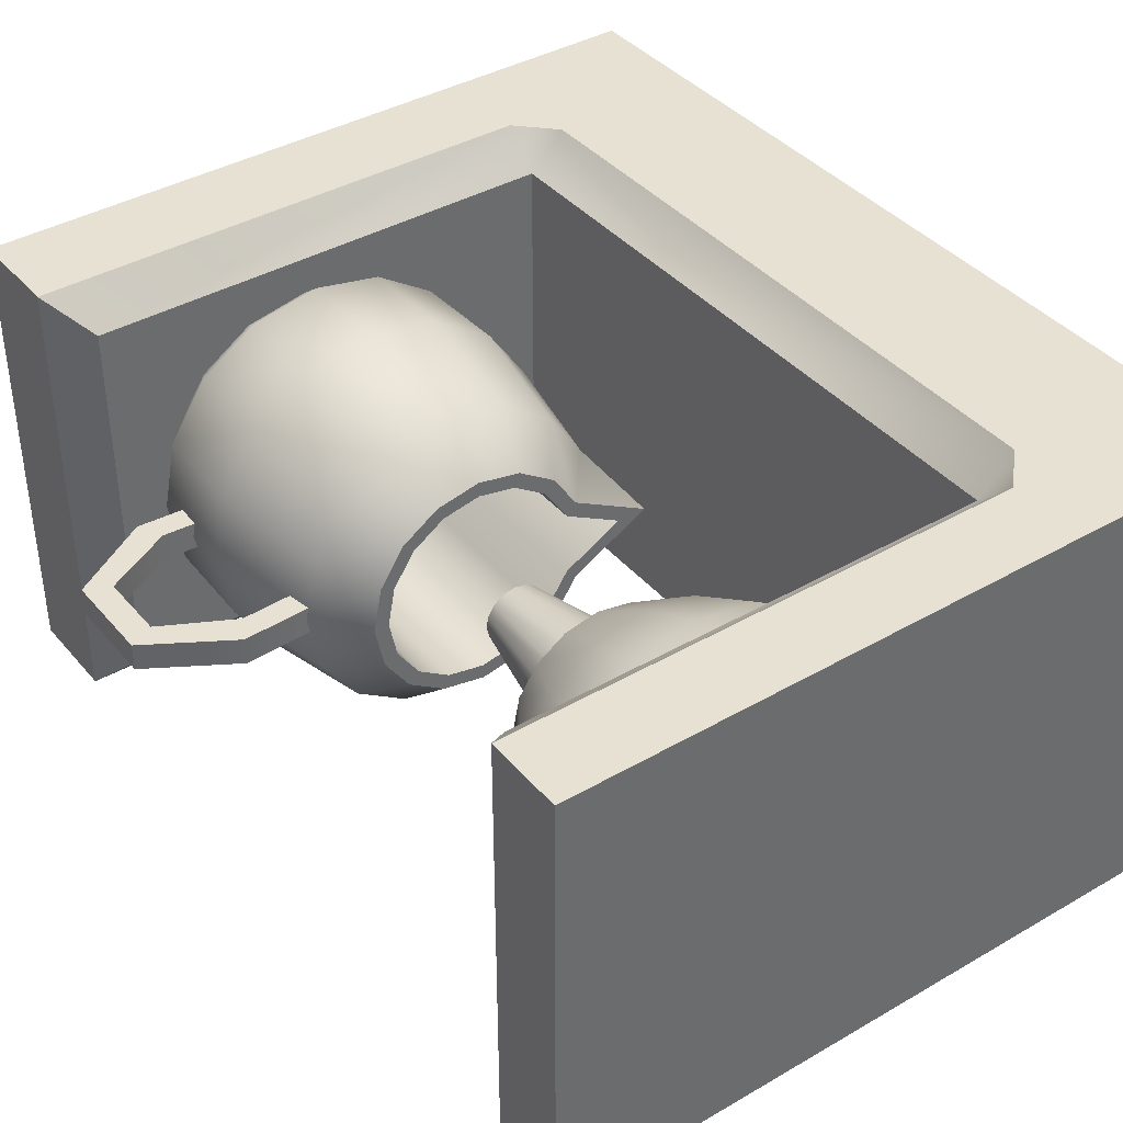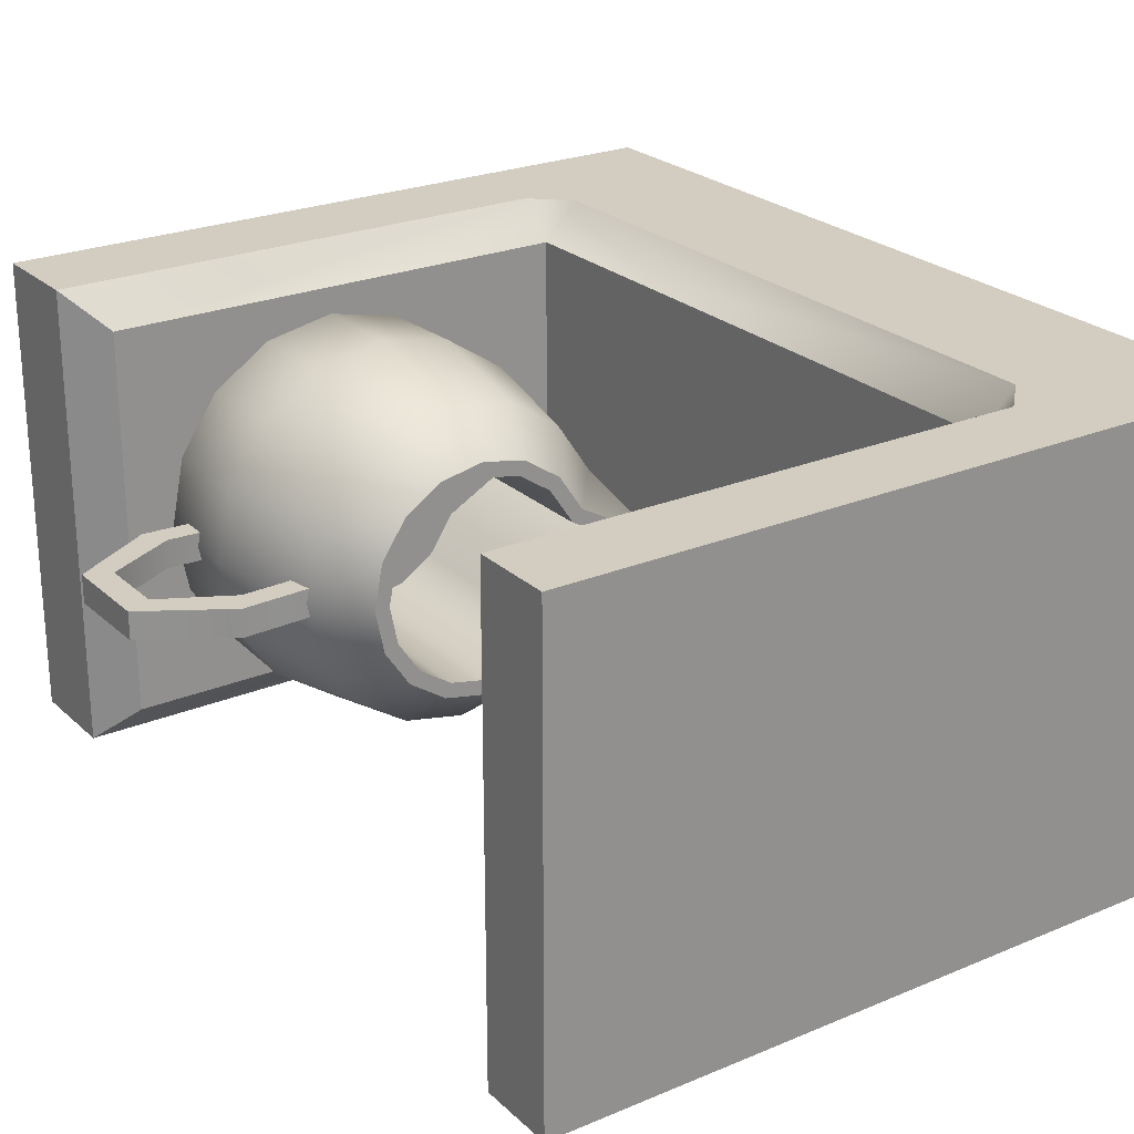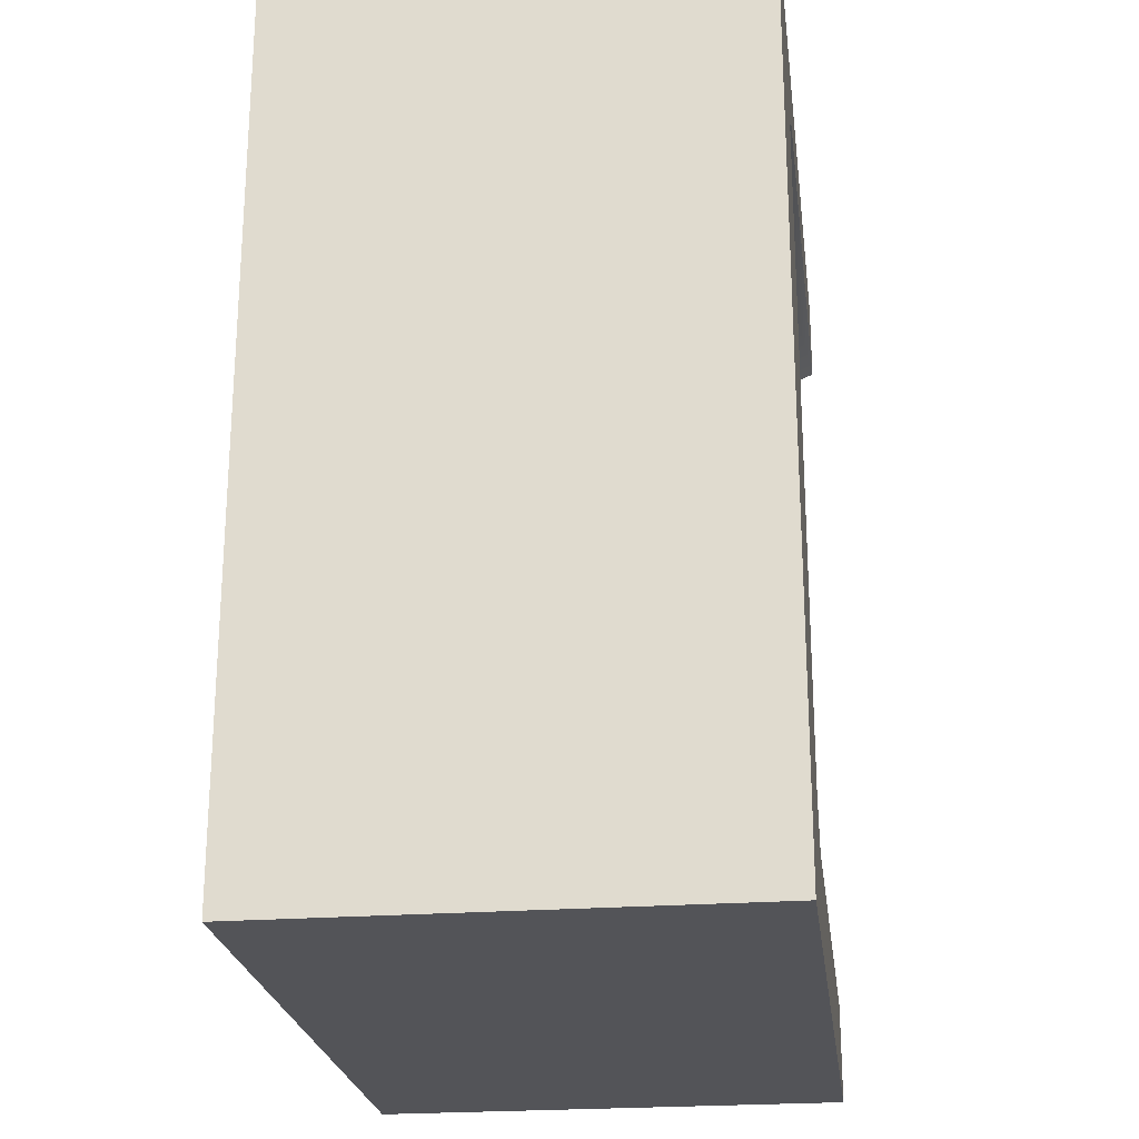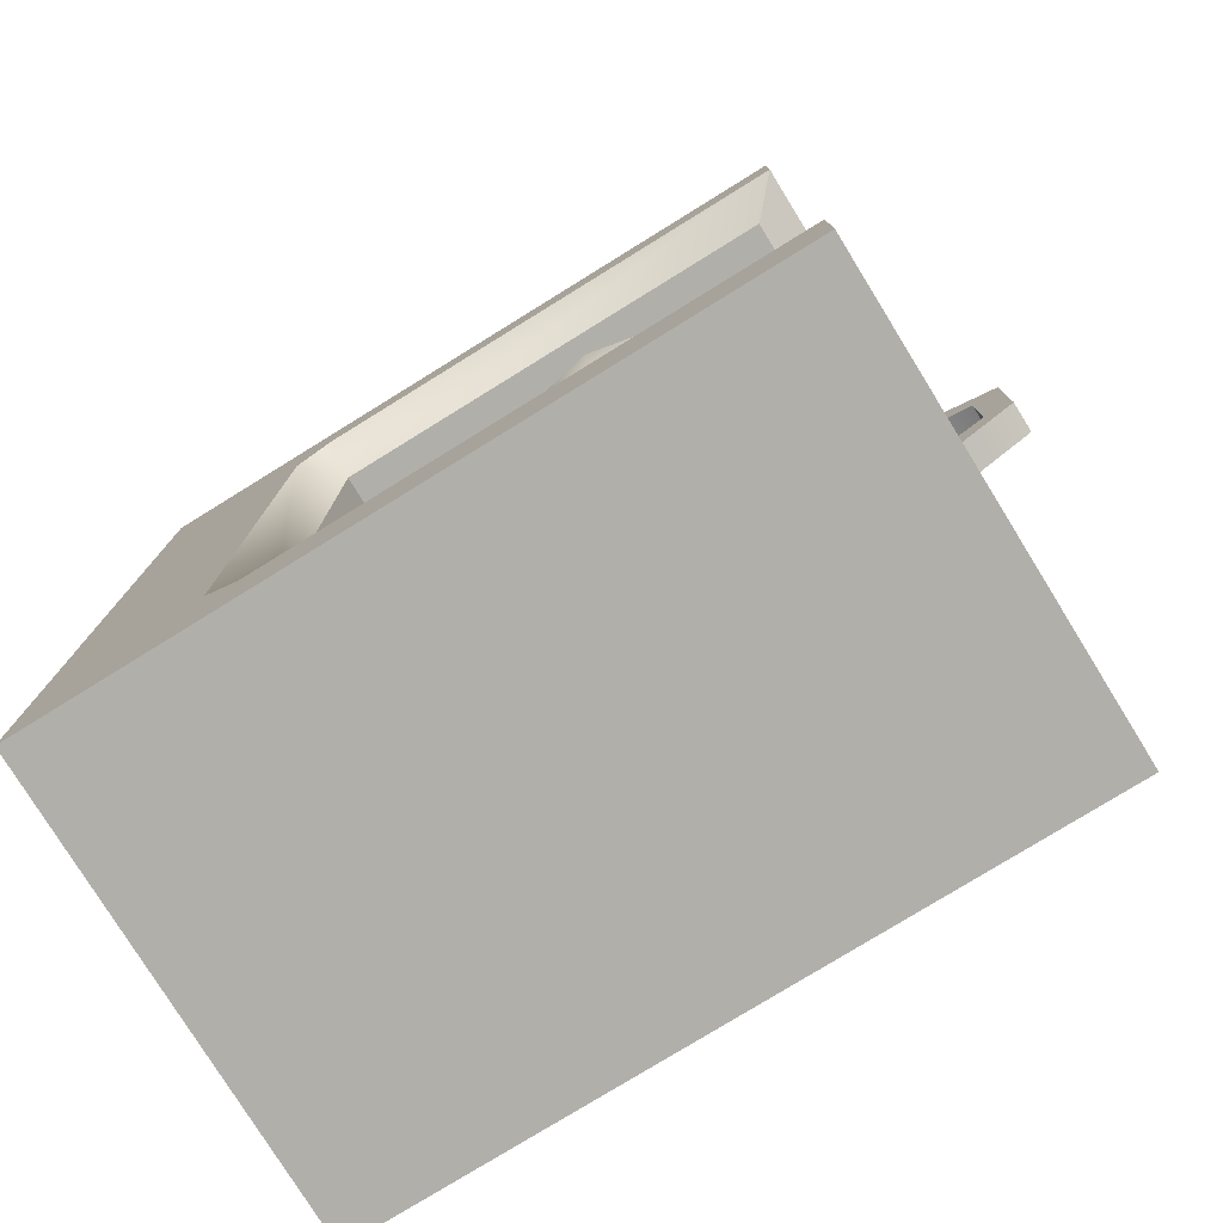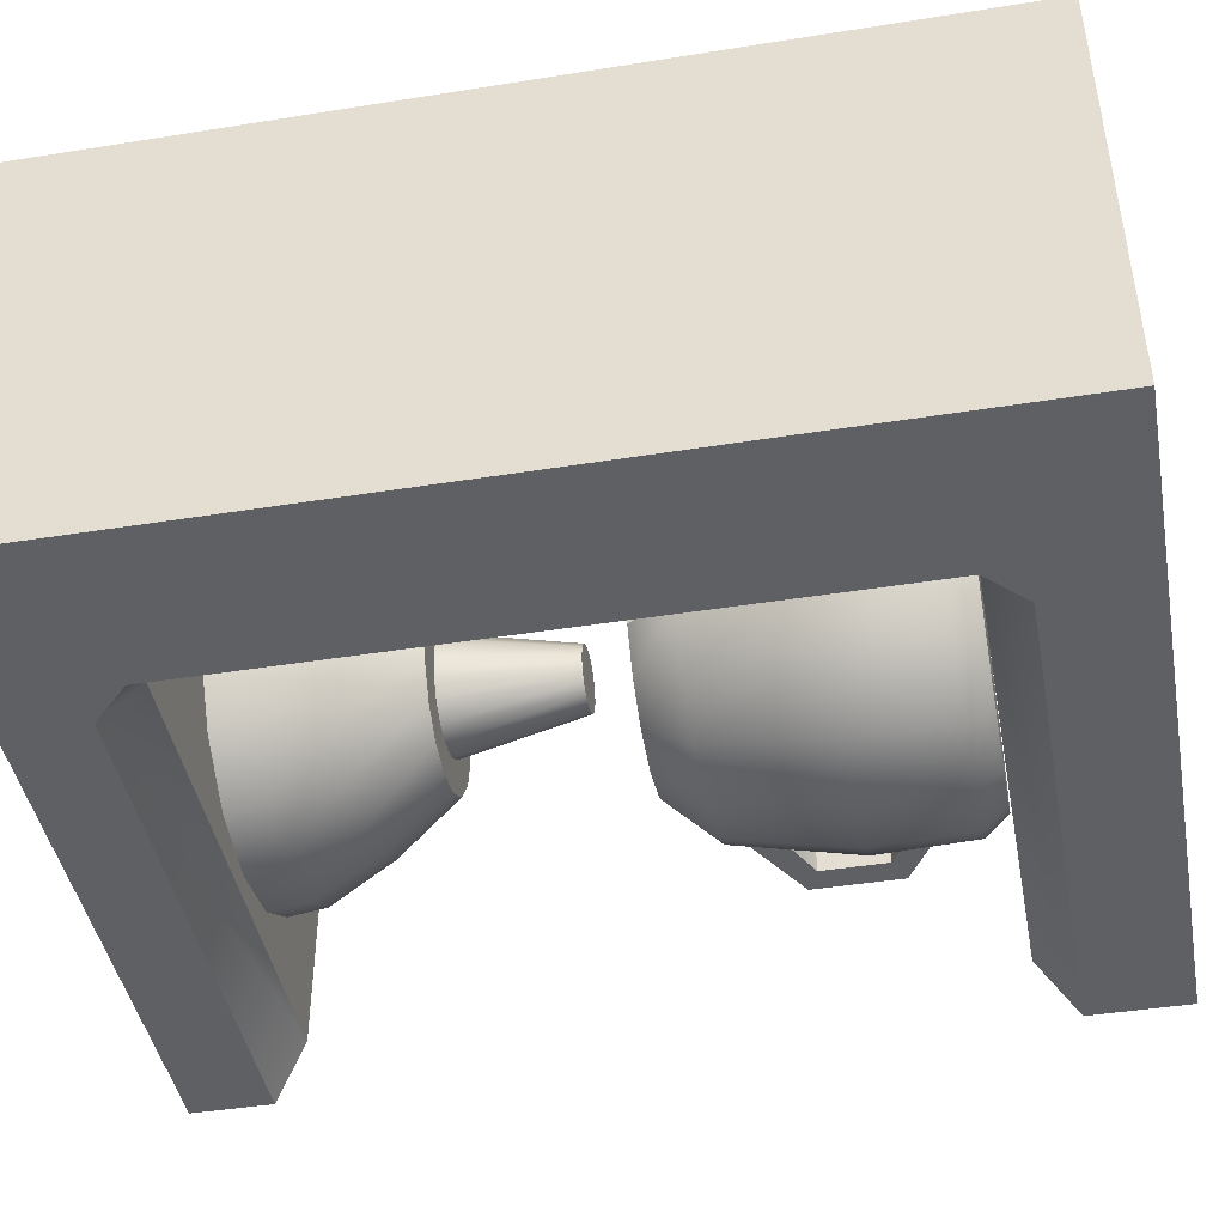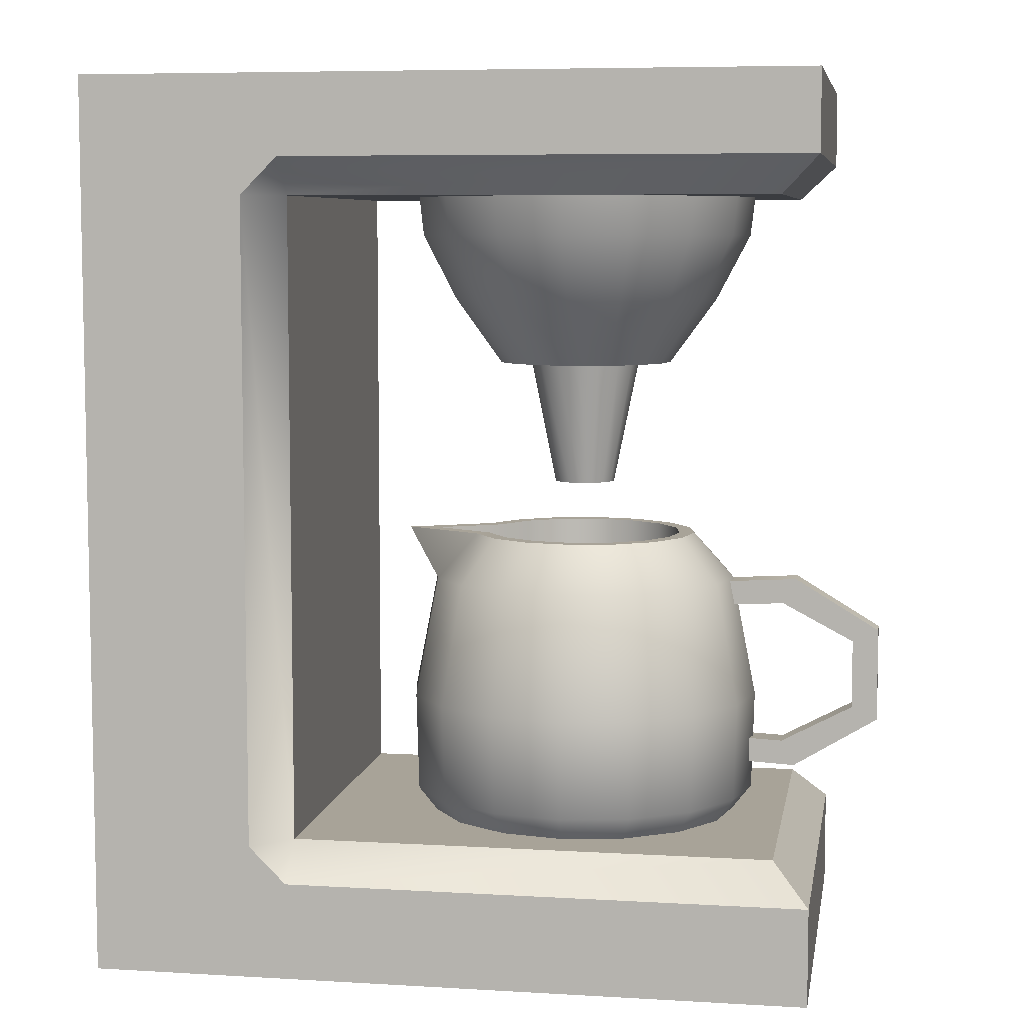
<metadata>
{"format":"obj","ext":"obj","renderer":"f3d","projection":"perspective","resolution":1024,"background":"white","views":[{"elev":39.5,"azim":144.2,"up":"+Z"},{"elev":24.4,"azim":145.5,"up":"+Z"},{"elev":-23.6,"azim":-82.8,"up":"+Y"},{"elev":-78.0,"azim":31.7,"up":"+Y"},{"elev":-44.0,"azim":-79.4,"up":"+Z"},{"elev":6.9,"azim":9.7,"up":"+Y"}]}
</metadata>
<code>
v 68.81 -71.25 3.938
v 68.81 -18.75 3.938
v 116.4 -58.12 3.938
v 116.4 -31.88 3.938
v 116.4 -58.12 -3.938
v 116.4 -31.88 -3.938
v 68.81 -71.25 -3.938
v 68.81 -18.75 -3.938
v 68.81 -64.4 3.938
v 68.81 -25.6 3.938
v 109.1 -54.7 3.938
v 109.1 -35.3 3.938
v 109.1 -54.7 -3.938
v 109.1 -35.3 -3.938
v 68.81 -64.4 -3.938
v 68.81 -25.6 -3.938
v 92.62 -72.56 -3.938
v 88.98 -65.37 -3.938
v 92.62 -17.44 -3.938
v 88.98 -24.63 -3.938
v 92.62 -17.44 3.938
v 92.62 -72.56 3.938
v 88.98 -65.37 3.938
v 88.98 -24.63 3.938
v 30 -86.87 0
v 30 -64.38 0
v 80 -80 0
v 62.5 -5 0
v 76.19 -80 -19.13
v 60.03 -5 -12.44
v 65.36 -80 -35.36
v 52.98 -5 -22.98
v 49.13 -80 -46.19
v 42.44 -5 -30.03
v 30 -80 -50
v 30 -5 -32.5
v 10.87 -80 -46.19
v 17.56 -5 -30.03
v -5.355 -80 -35.36
v 7.019 -5 -22.98
v -16.19 -80 -19.13
v -0.02609 -5 -12.44
v -20 -80 -0
v -22.5 -5 -0
v -16.19 -80 19.13
v -0.02609 -5 12.44
v -5.355 -80 35.36
v 7.019 -5 22.98
v 10.87 -80 46.19
v 17.56 -5 30.03
v 30 -80 50
v 30 -5 32.5
v 49.13 -80 46.19
v 42.44 -5 30.03
v 65.36 -80 35.36
v 52.98 -5 22.98
v 76.19 -80 19.13
v 60.03 -5 12.44
v 74.08 -17.75 0
v 80.79 -52.25 0
v 70.73 -17.75 -16.87
v 76.93 -52.25 -19.44
v 61.17 -17.75 -31.17
v 65.92 -52.25 -35.92
v 46.87 -17.75 -40.73
v 49.44 -52.25 -46.93
v 30 -17.75 -44.08
v 30 -52.25 -50.79
v 13.13 -17.75 -40.73
v 10.56 -52.25 -46.93
v -1.172 -17.75 -31.17
v -5.915 -52.25 -35.92
v -10.73 -17.75 -16.87
v -16.93 -52.25 -19.44
v -14.08 -17.75 -0
v -20.79 -52.25 -0
v -10.73 -17.75 16.87
v -16.93 -52.25 19.44
v -1.172 -17.75 31.17
v -5.915 -52.25 35.92
v 13.13 -17.75 40.73
v 10.56 -52.25 46.93
v 30 -17.75 44.08
v 30 -52.25 50.79
v 46.87 -17.75 40.73
v 49.44 -52.25 46.93
v 61.17 -17.75 31.17
v 65.92 -52.25 35.92
v 70.73 -17.75 16.87
v 76.93 -52.25 19.44
v 74.64 -86.87 0
v 71.24 -86.87 -17.08
v 61.57 -86.87 -31.57
v 47.08 -86.87 -41.24
v 30 -86.87 -44.64
v 12.92 -86.87 -41.24
v -1.565 -86.87 -31.57
v -11.24 -86.87 -17.08
v -14.64 -86.87 -0
v -11.24 -86.87 17.08
v -1.565 -86.87 31.57
v 12.92 -86.87 41.24
v 30 -86.87 44.64
v 47.08 -86.87 41.24
v 61.57 -86.87 31.57
v 71.24 -86.87 17.08
v 58.26 -5 -0
v 56.11 -5 -10.81
v 49.98 -5 -19.98
v 40.81 -5 -26.11
v 30 -5 -28.26
v 19.19 -5 -26.11
v 10.02 -5 -19.98
v 2.872 -5 -9.286
v -13.91 -5 -0
v 2.872 -5 9.286
v 10.02 -5 19.98
v 19.19 -5 26.11
v 30 -5 28.26
v 40.81 -5 26.11
v 49.98 -5 19.98
v 56.11 -5 10.81
v 58.26 -64.38 -0
v 56.11 -64.38 -10.81
v 49.98 -64.38 -19.98
v 40.81 -64.38 -26.11
v 30 -64.38 -28.26
v 19.19 -64.38 -26.11
v 10.02 -64.38 -19.98
v 2.872 -64.38 -9.286
v -13.91 -64.38 -0
v 2.872 -64.38 9.286
v 10.02 -64.38 19.98
v 19.19 -64.38 26.11
v 30 -64.38 28.26
v 40.81 -64.38 26.11
v 49.98 -64.38 19.98
v 56.11 -64.38 10.81
o Pitcher
f 15 18 17 7
f 5 6 4 3
f 14 20 19 6
f 14 6 5 13
f 2 21 19 8
f 7 17 22 1
f 11 23 22 3
f 10 24 21 2
f 11 3 4 12
f 12 24 20 14
f 14 13 11 12
f 13 18 23 11
f 18 13 5 17
f 20 16 8 19
f 21 4 6 19
f 17 5 3 22
f 23 9 1 22
f 24 12 4 21
f 24 10 16 20
f 18 15 9 23
f 92 91 25
f 29 62 60 27
f 124 26 123
f 93 92 25
f 31 64 62 29
f 125 26 124
f 94 93 25
f 33 66 64 31
f 126 26 125
f 95 94 25
f 35 68 66 33
f 127 26 126
f 96 95 25
f 37 70 68 35
f 128 26 127
f 97 96 25
f 39 72 70 37
f 129 26 128
f 98 97 25
f 41 74 72 39
f 130 26 129
f 99 98 25
f 43 76 74 41
f 131 26 130
f 100 99 25
f 45 78 76 43
f 132 26 131
f 101 100 25
f 47 80 78 45
f 133 26 132
f 102 101 25
f 49 82 80 47
f 134 26 133
f 103 102 25
f 51 84 82 49
f 135 26 134
f 104 103 25
f 53 86 84 51
f 136 26 135
f 105 104 25
f 55 88 86 53
f 137 26 136
f 106 105 25
f 57 90 88 55
f 138 26 137
f 91 106 25
f 27 60 90 57
f 123 26 138
f 61 30 28 59
f 62 61 59 60
f 63 32 30 61
f 64 63 61 62
f 65 34 32 63
f 66 65 63 64
f 67 36 34 65
f 68 67 65 66
f 69 38 36 67
f 70 69 67 68
f 71 40 38 69
f 72 71 69 70
f 73 42 40 71
f 74 73 71 72
f 75 44 42 73
f 76 75 73 74
f 77 46 44 75
f 78 77 75 76
f 79 48 46 77
f 80 79 77 78
f 81 50 48 79
f 82 81 79 80
f 83 52 50 81
f 84 83 81 82
f 85 54 52 83
f 86 85 83 84
f 87 56 54 85
f 88 87 85 86
f 89 58 56 87
f 90 89 87 88
f 59 28 58 89
f 60 59 89 90
f 92 29 27 91
f 93 31 29 92
f 94 33 31 93
f 95 35 33 94
f 96 37 35 95
f 97 39 37 96
f 98 41 39 97
f 99 43 41 98
f 100 45 43 99
f 101 47 45 100
f 102 49 47 101
f 103 51 49 102
f 104 53 51 103
f 105 55 53 104
f 106 57 55 105
f 91 27 57 106
f 107 28 30 108
f 108 30 32 109
f 109 32 34 110
f 110 34 36 111
f 111 36 38 112
f 112 38 40 113
f 113 40 42 114
f 114 42 44 115
f 115 44 46 116
f 116 46 48 117
f 117 48 50 118
f 118 50 52 119
f 119 52 54 120
f 120 54 56 121
f 121 56 58 122
f 122 58 28 107
f 123 107 108 124
f 124 108 109 125
f 125 109 110 126
f 126 110 111 127
f 127 111 112 128
f 128 112 113 129
f 129 113 114 130
f 130 114 115 131
f 131 115 116 132
f 132 116 117 133
f 133 117 118 134
f 134 118 119 135
f 135 119 120 136
f 136 120 121 137
f 137 121 122 138
f 138 122 107 123
v 30 10 0
v 76.19 100 19.13
v 55 45 0
v 80 100 0
v 53.1 45 -9.567
v 76.19 100 -19.13
v 47.68 45 -17.68
v 65.36 100 -35.36
v 39.57 45 -23.1
v 49.13 100 -46.19
v 30 45 -25
v 30 100 -50
v 20.43 45 -23.1
v 10.87 100 -46.19
v 12.32 45 -17.68
v -5.355 100 -35.36
v 6.903 45 -9.567
v -16.19 100 -19.13
v 5 45 -0
v -20 100 -0
v 6.903 45 9.567
v -16.19 100 19.13
v 12.32 45 17.68
v -5.355 100 35.36
v 20.43 45 23.1
v 10.87 100 46.19
v 30 45 25
v 30 100 50
v 39.57 45 23.1
v 49.13 100 46.19
v 47.68 45 17.68
v 65.36 100 35.36
v 53.1 45 9.567
v 77.92 81.67 0
v 68.33 63.33 0
v 74.27 81.67 -18.34
v 65.42 63.33 -14.67
v 65.42 63.33 14.67
v 74.27 81.67 18.34
v 63.88 81.67 -33.88
v 57.11 63.33 -27.11
v 48.34 81.67 -44.27
v 44.67 63.33 -35.42
v 63.88 81.67 33.88
v 57.11 63.33 27.11
v 30 81.67 -47.92
v 30 63.33 -38.33
v 11.66 81.67 -44.27
v 15.33 63.33 -35.42
v 48.34 81.67 44.27
v 44.67 63.33 35.42
v -3.882 81.67 -33.88
v 2.894 63.33 -27.11
v -14.27 81.67 -18.34
v -5.415 63.33 -14.67
v 30 81.67 47.92
v 30 63.33 38.33
v -17.92 81.67 -0
v -8.333 63.33 -0
v -14.27 81.67 18.34
v -5.415 63.33 14.67
v 11.66 81.67 44.27
v 15.33 63.33 35.42
v -3.882 81.67 33.88
v 2.894 63.33 27.11
v 45.78 45 -0
v 44.58 45 -6.04
v 41.16 45 -11.16
v 36.04 45 -14.58
v 30 45 -15.78
v 23.96 45 -14.58
v 18.84 45 -11.16
v 15.42 45 -6.04
v 14.22 45 -0
v 15.42 45 6.04
v 18.84 45 11.16
v 23.96 45 14.58
v 30 45 15.78
v 36.04 45 14.58
v 41.16 45 11.16
v 44.58 45 6.04
v 38.68 10 -0
v 38.02 10 -3.322
v 36.14 10 -6.138
v 33.32 10 -8.02
v 30 10 -8.681
v 26.68 10 -8.02
v 23.86 10 -6.138
v 21.98 10 -3.322
v 21.32 10 -0
v 21.98 10 3.322
v 23.86 10 6.138
v 26.68 10 8.02
v 30 10 8.681
v 33.32 10 8.02
v 36.14 10 6.138
v 38.02 10 3.322
v -100 -125 65
v -100 125 65
v 100 -125 65
v 100 125 65
v 100 -125 -65
v 100 125 -65
v -100 -125 -65
v -100 125 -65
v -100 92.5 65
v -100 -87.5 65
v -44.8 102.8 -65
v -55.12 92.5 -65
v -44.8 92.5 -54.68
v -44.8 92.5 54.68
v -100 92.5 -65
v -100 -87.5 -65
v -55.12 92.5 65
v -44.8 -125 65
v -44.8 102.8 65
v -44.8 -125 -65
v -44.8 125 -65
v -44.8 125 65
v -55.12 -87.5 -65
v -44.8 -97.82 -65
v 89.68 92.5 54.68
v 100 102.8 65
v 89.68 -87.5 54.68
v 100 -97.82 65
v 89.68 92.5 -54.68
v 100 102.8 -65
v 89.68 -87.5 -54.68
v 100 -97.82 -65
v -55.12 -87.5 65
v -44.8 -97.82 65
v -44.8 -87.5 54.68
v -44.8 -87.5 -54.68
o CoffeeDrip
f 221 220 139
f 143 175 173 141
f 141 173 176 171
f 222 221 139
f 145 179 175 143
f 220 235 139
f 223 222 139
f 147 181 179 145
f 171 176 183 169
f 224 223 139
f 149 185 181 147
f 235 234 139
f 225 224 139
f 151 187 185 149
f 169 183 189 167
f 226 225 139
f 153 191 187 151
f 234 233 139
f 227 226 139
f 155 193 191 153
f 167 189 195 165
f 228 227 139
f 157 197 193 155
f 233 232 139
f 229 228 139
f 159 199 197 157
f 165 195 201 163
f 230 229 139
f 161 203 199 159
f 232 231 139
f 231 230 139
f 163 201 203 161
f 174 144 142 172
f 175 174 172 173
f 172 142 140 177
f 173 172 177 176
f 178 146 144 174
f 179 178 174 175
f 180 148 146 178
f 181 180 178 179
f 177 140 170 182
f 176 177 182 183
f 184 150 148 180
f 185 184 180 181
f 186 152 150 184
f 187 186 184 185
f 182 170 168 188
f 183 182 188 189
f 190 154 152 186
f 191 190 186 187
f 192 156 154 190
f 193 192 190 191
f 188 168 166 194
f 189 188 194 195
f 196 158 156 192
f 197 196 192 193
f 198 160 158 196
f 199 198 196 197
f 194 166 164 200
f 195 194 200 201
f 202 162 160 198
f 203 202 198 199
f 200 164 162 202
f 201 200 202 203
f 205 143 141 204
f 206 145 143 205
f 204 141 171 219
f 207 147 145 206
f 208 149 147 207
f 219 171 169 218
f 209 151 149 208
f 210 153 151 209
f 218 169 167 217
f 211 155 153 210
f 212 157 155 211
f 217 167 165 216
f 213 159 157 212
f 214 161 159 213
f 216 165 163 215
f 215 163 161 214
f 221 205 204 220
f 222 206 205 221
f 220 204 219 235
f 223 207 206 222
f 224 208 207 223
f 235 219 218 234
f 225 209 208 224
f 226 210 209 225
f 234 218 217 233
f 227 211 210 226
f 228 212 211 227
f 233 217 216 232
f 229 213 212 228
f 230 214 213 229
f 232 216 215 231
f 231 215 214 230
f 250 243 256 247
f 242 251 258 255
f 269 268 253
f 254 257 252
f 240 267 263 238
f 240 255 259 267
f 236 245 251 242
f 237 257 256 243
f 242 255 253 236
f 245 268 252 244
f 265 241 239 261
f 258 251 250 247
f 265 246 256 241
f 244 237 243 250
f 245 244 250 251
f 269 253 238 263
f 257 239 241 256
f 255 240 238 253
f 254 261 239 257
f 266 271 270 262
f 248 249 270 271
f 249 248 264 260
f 268 269 270
f 271 259 258
f 254 252 249
f 248 247 246
f 263 267 266 262
f 267 259 271 266
f 252 268 270 249
f 265 261 260 264
f 258 247 248 271
f 246 265 264 248
f 269 263 262 270
f 261 254 249 260
f 244 252 257 237
f 236 253 268 245
f 259 255 258
f 246 247 256

</code>
